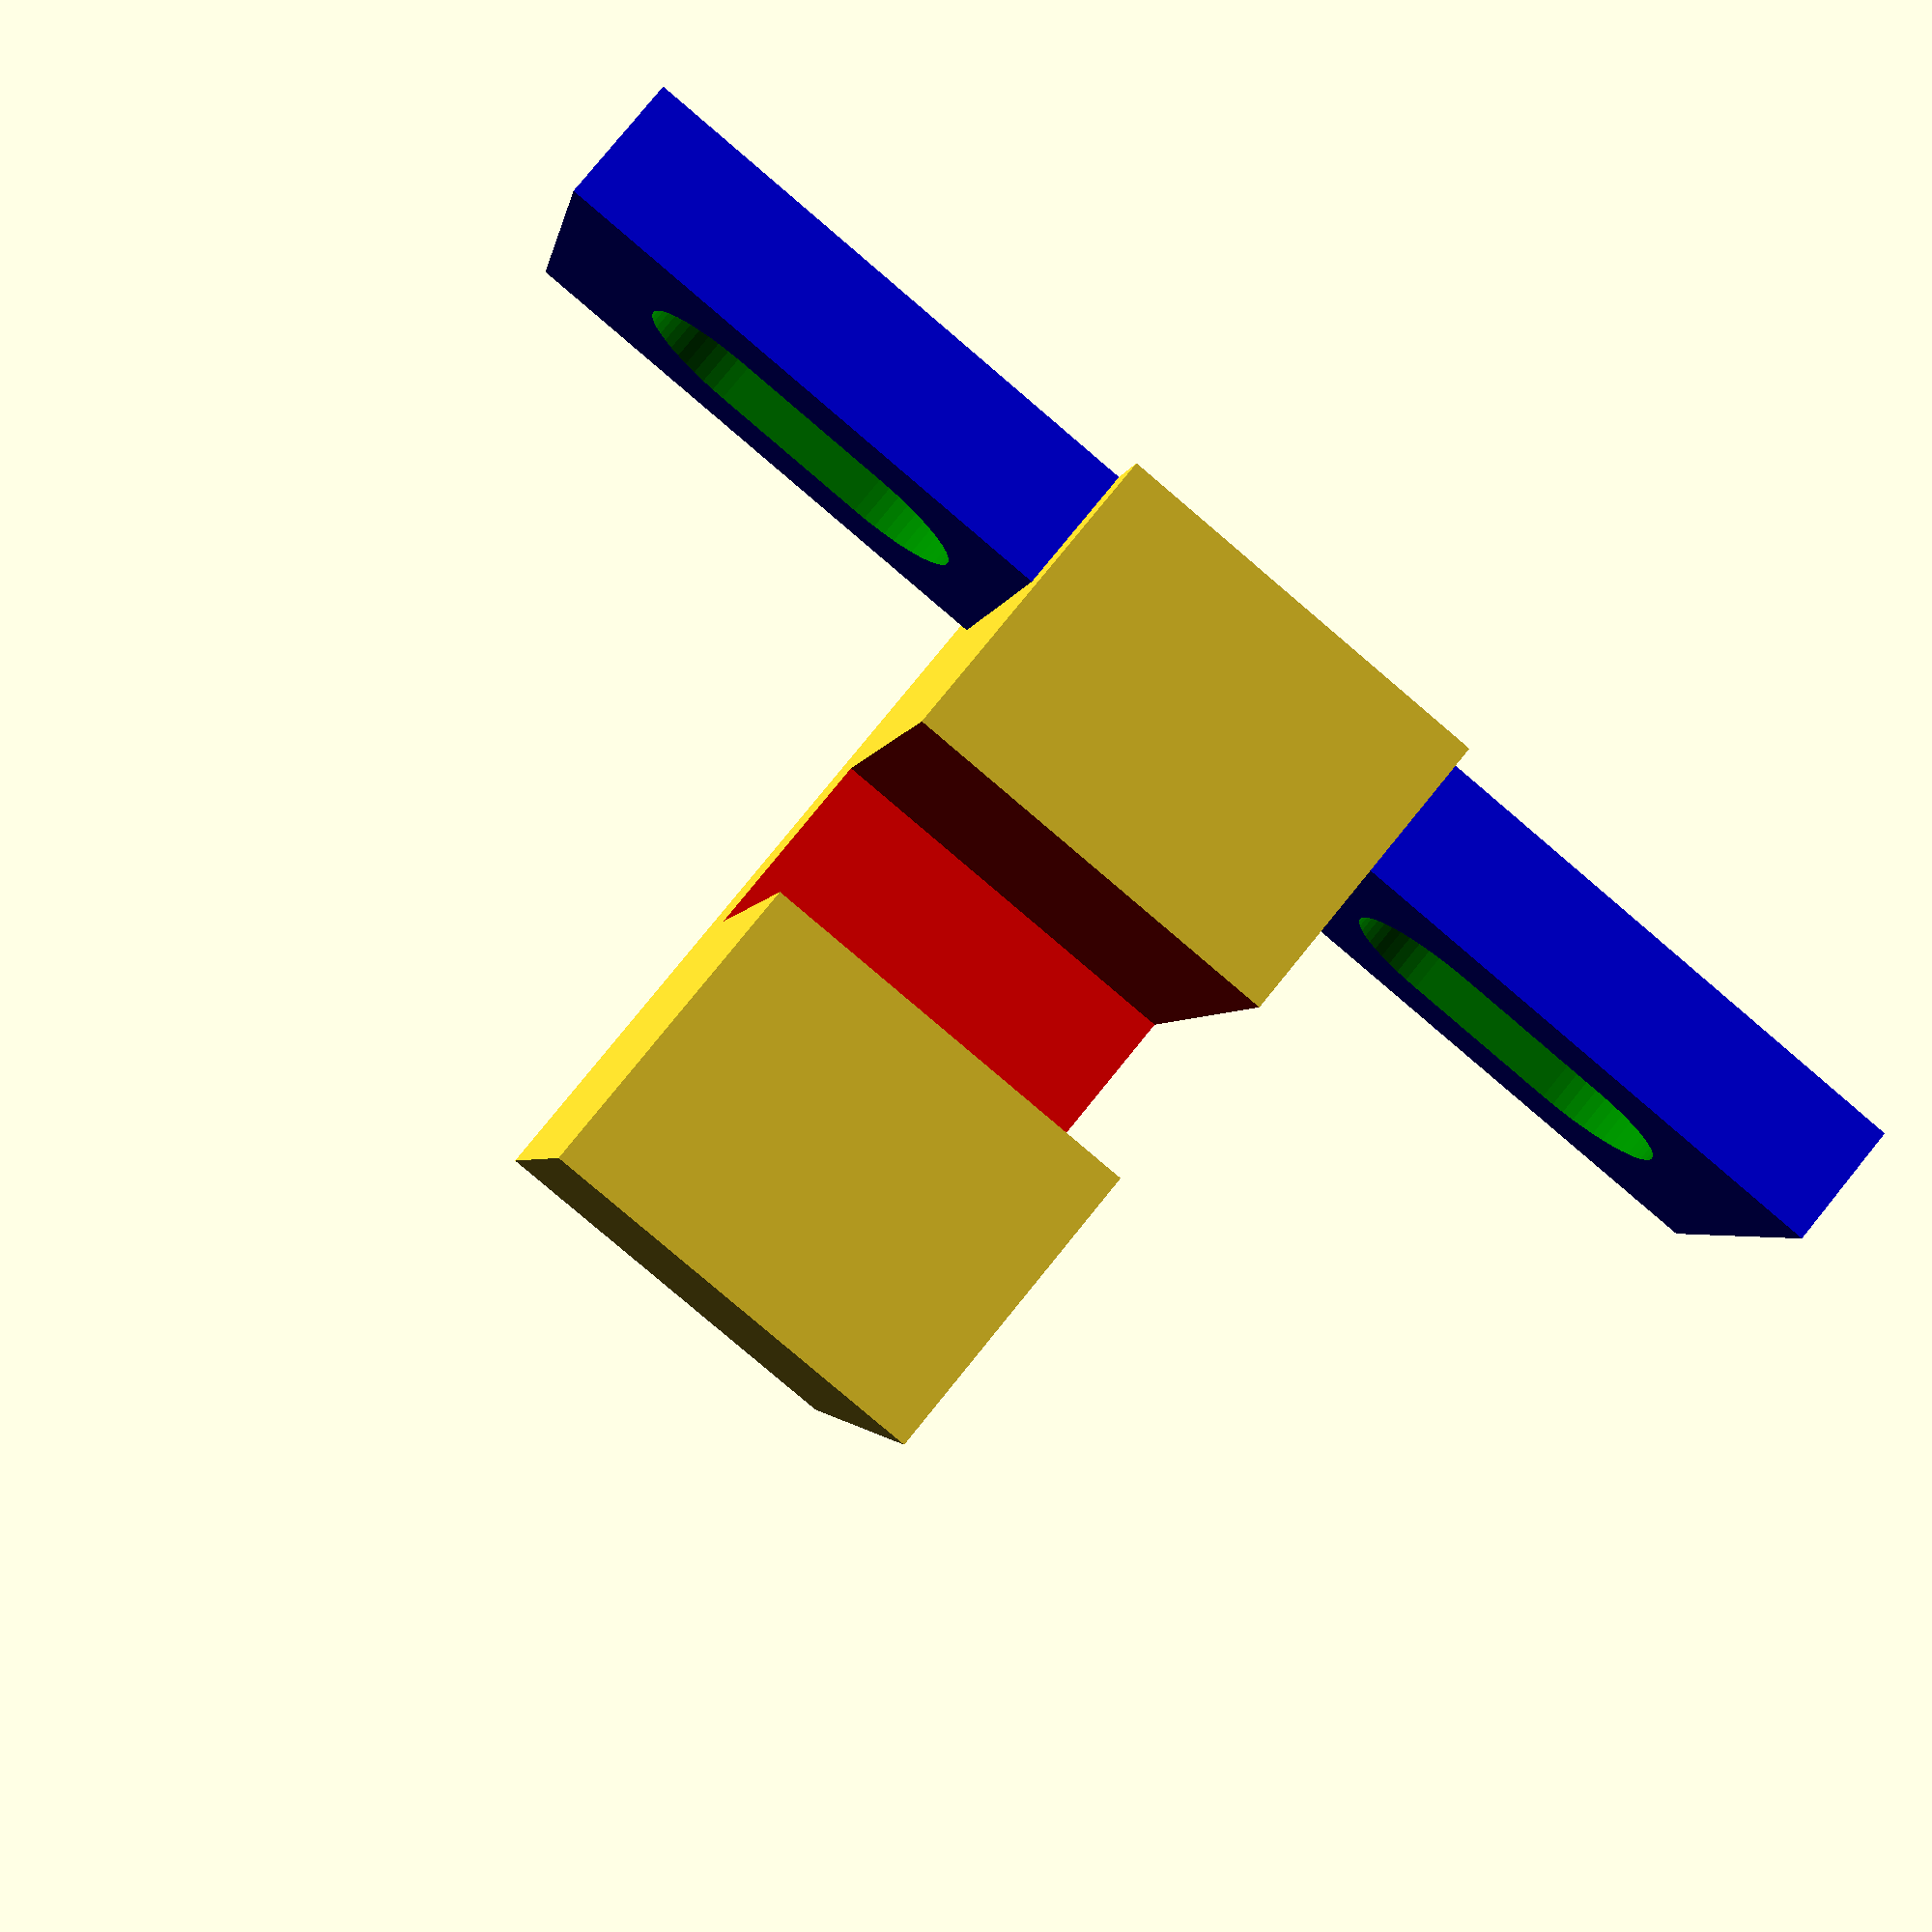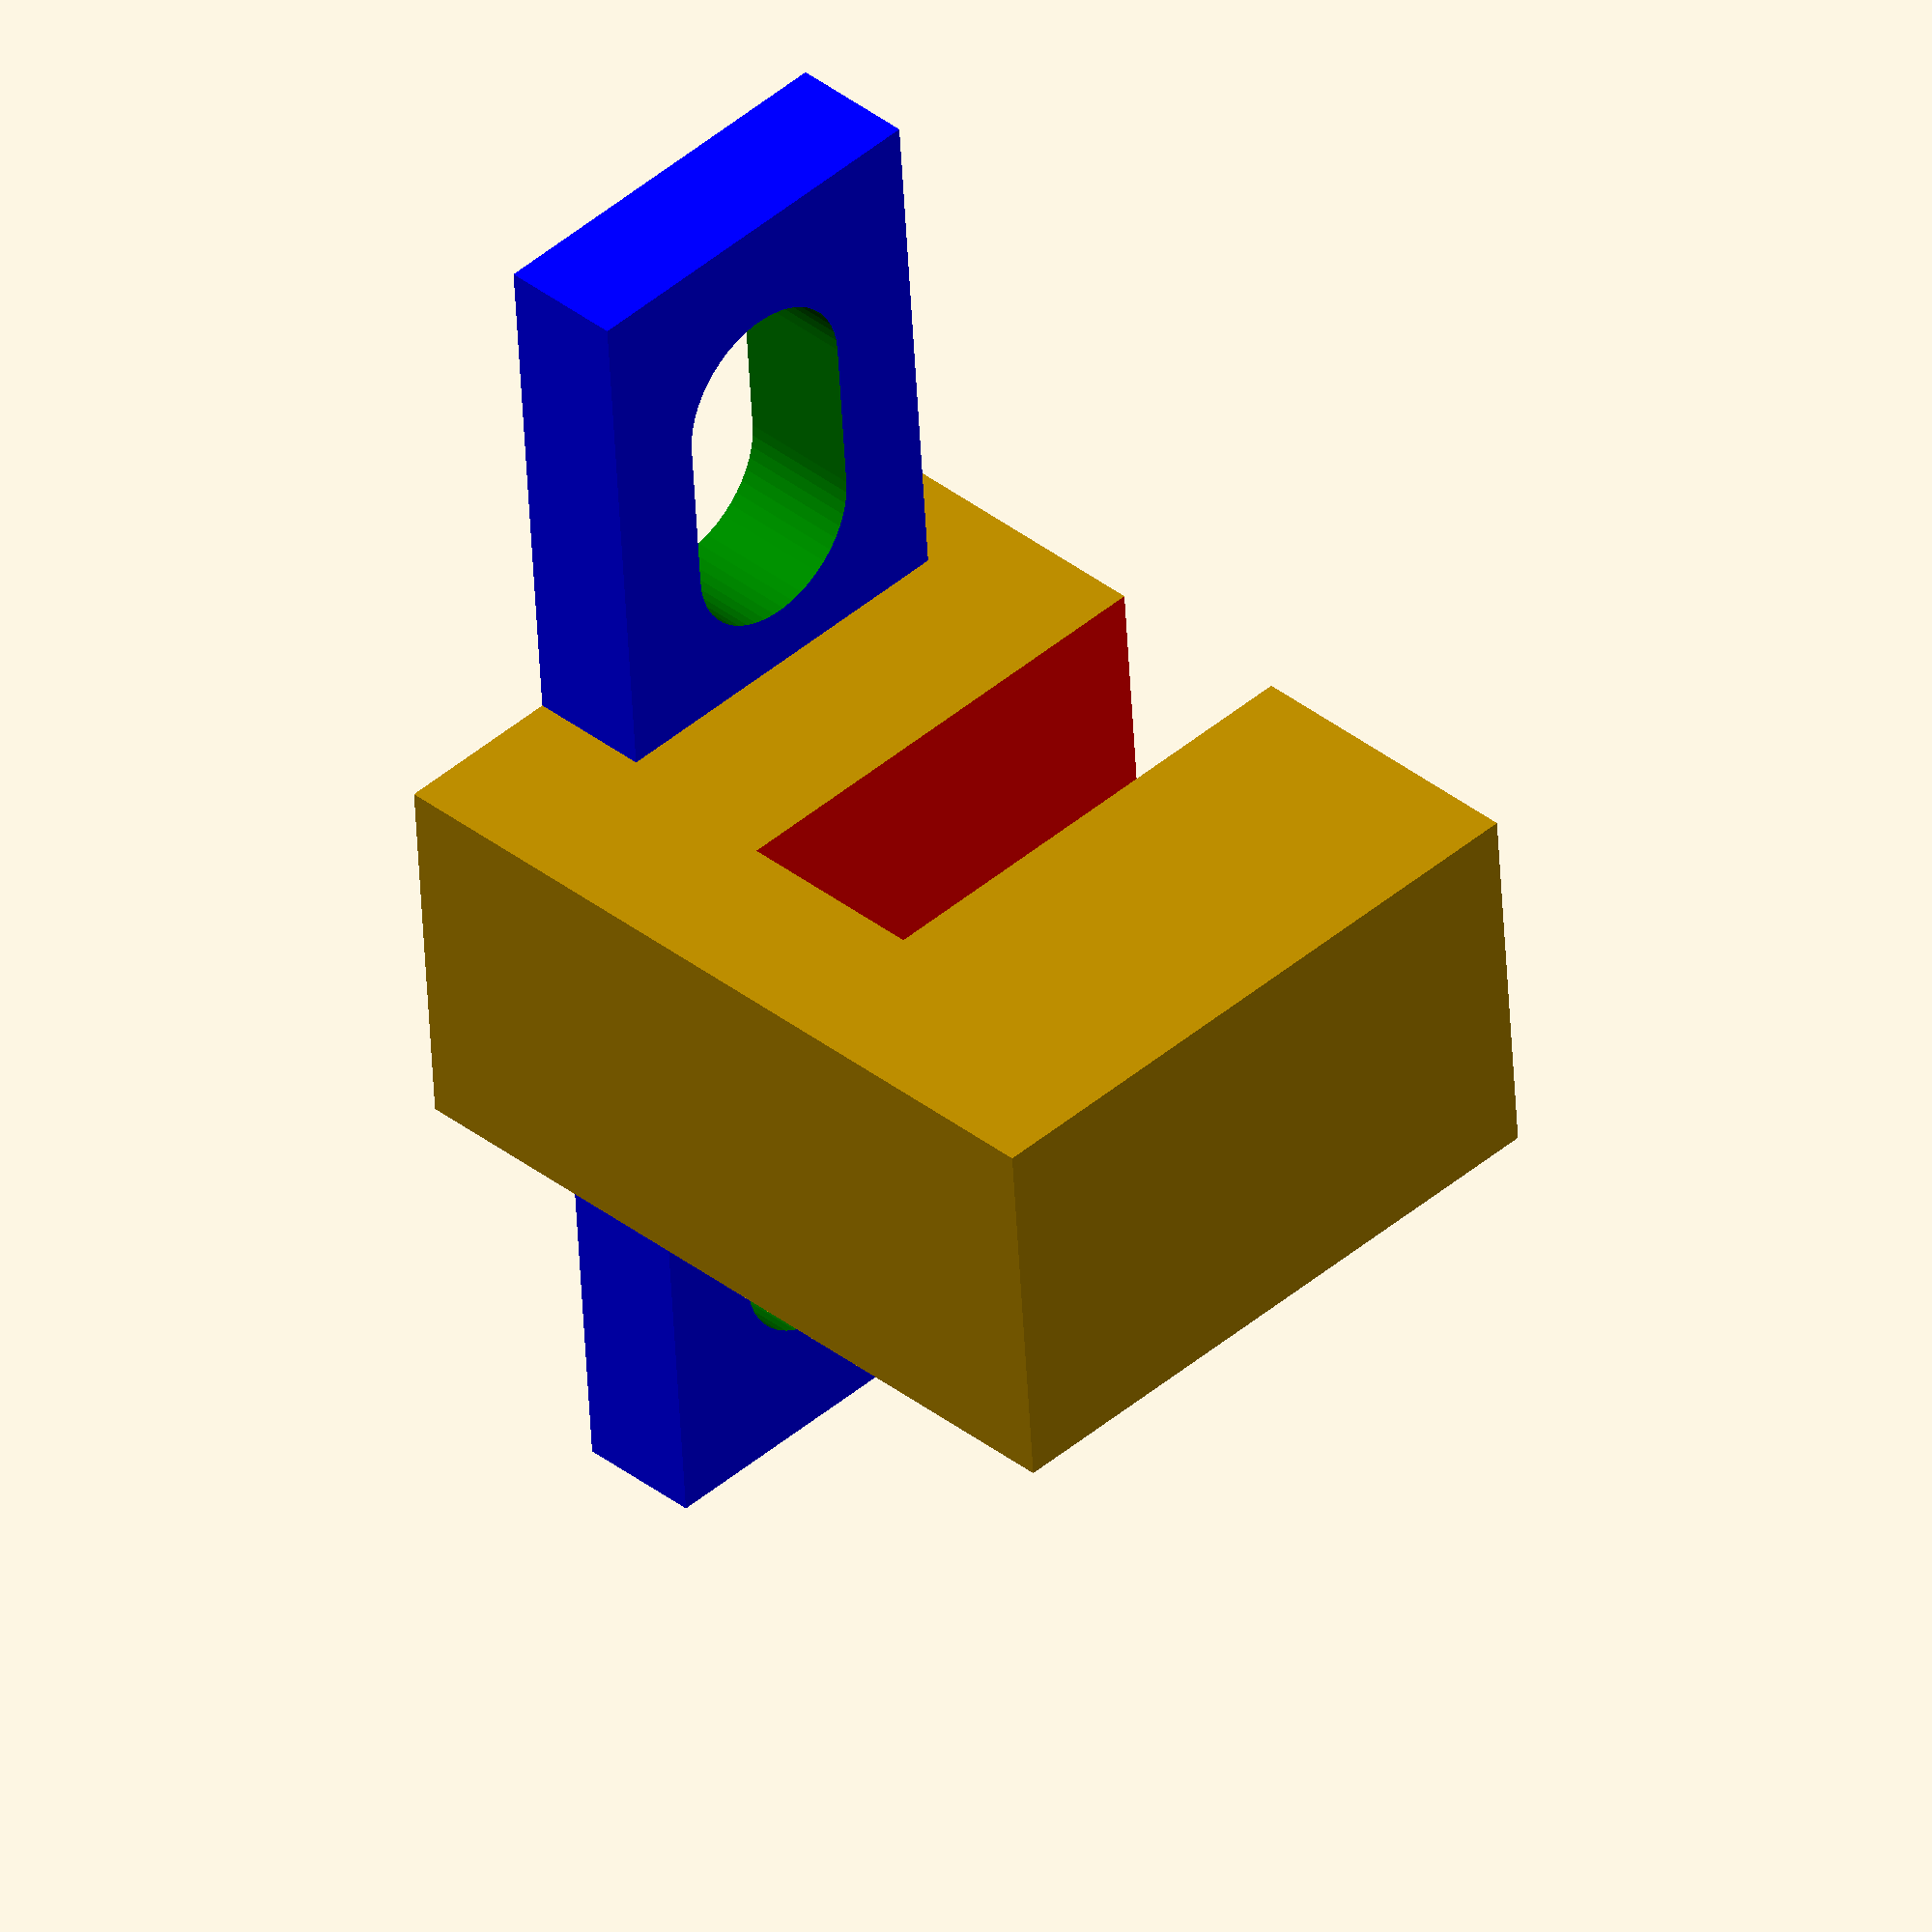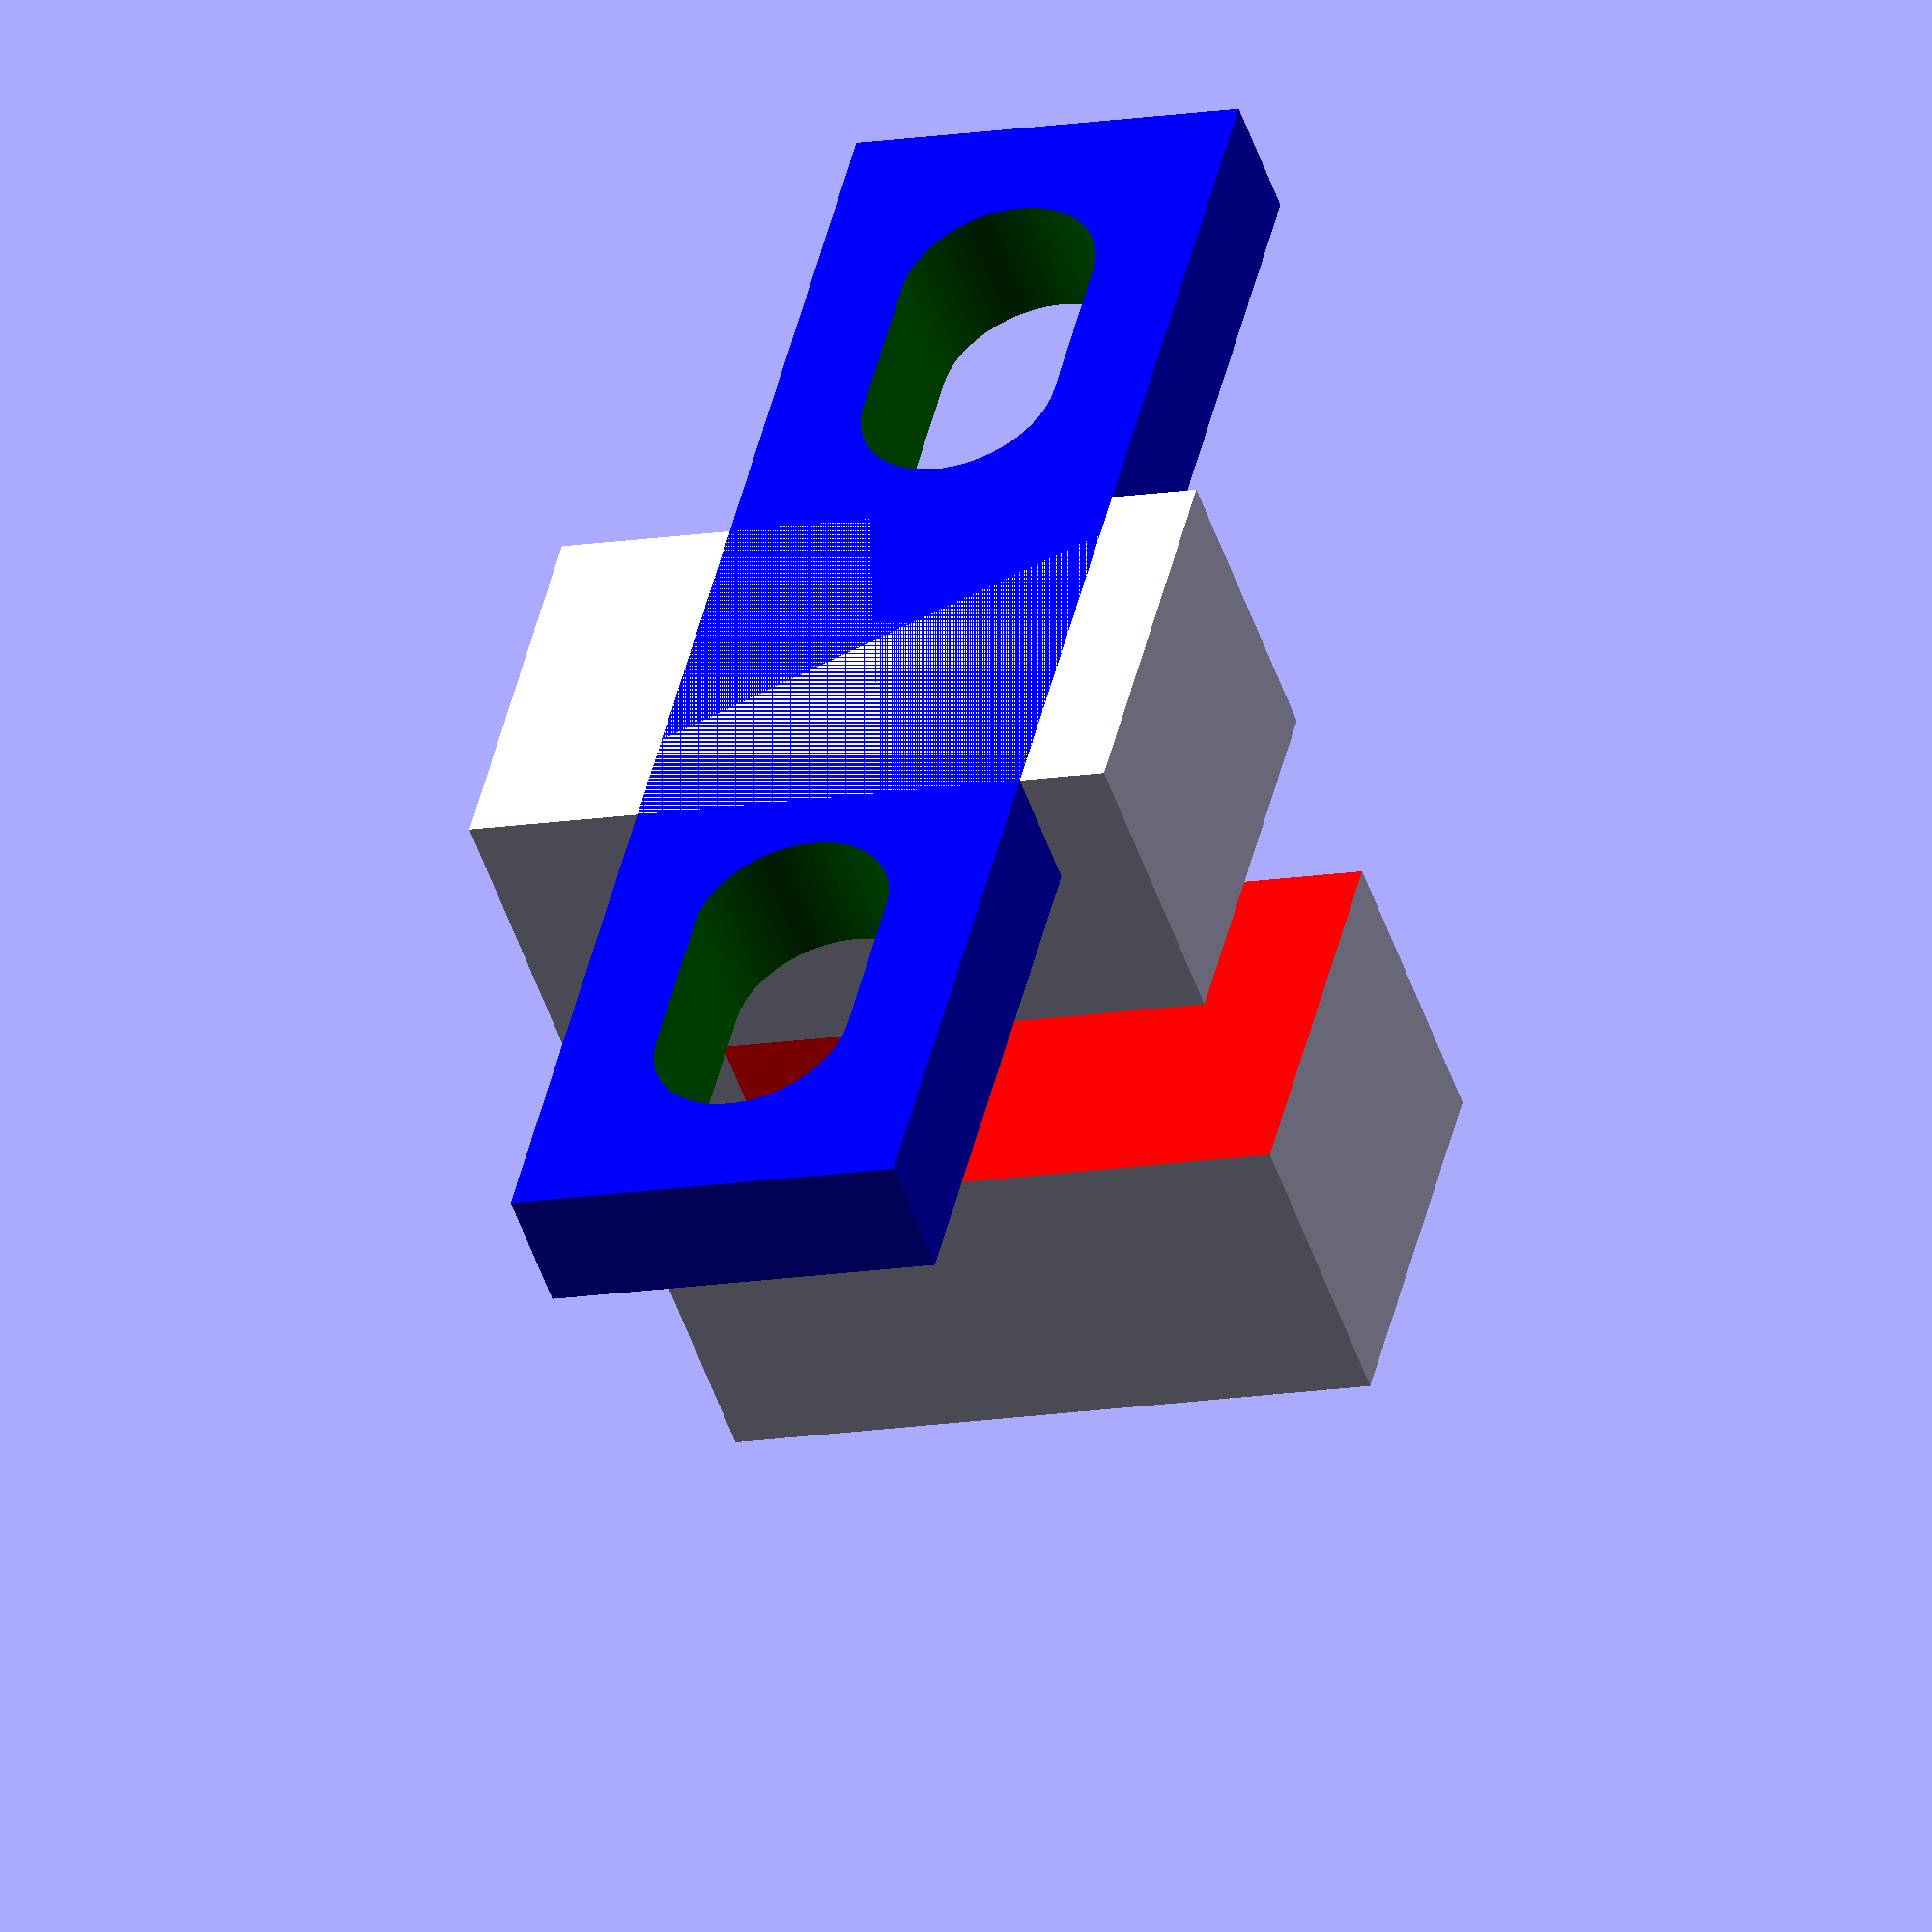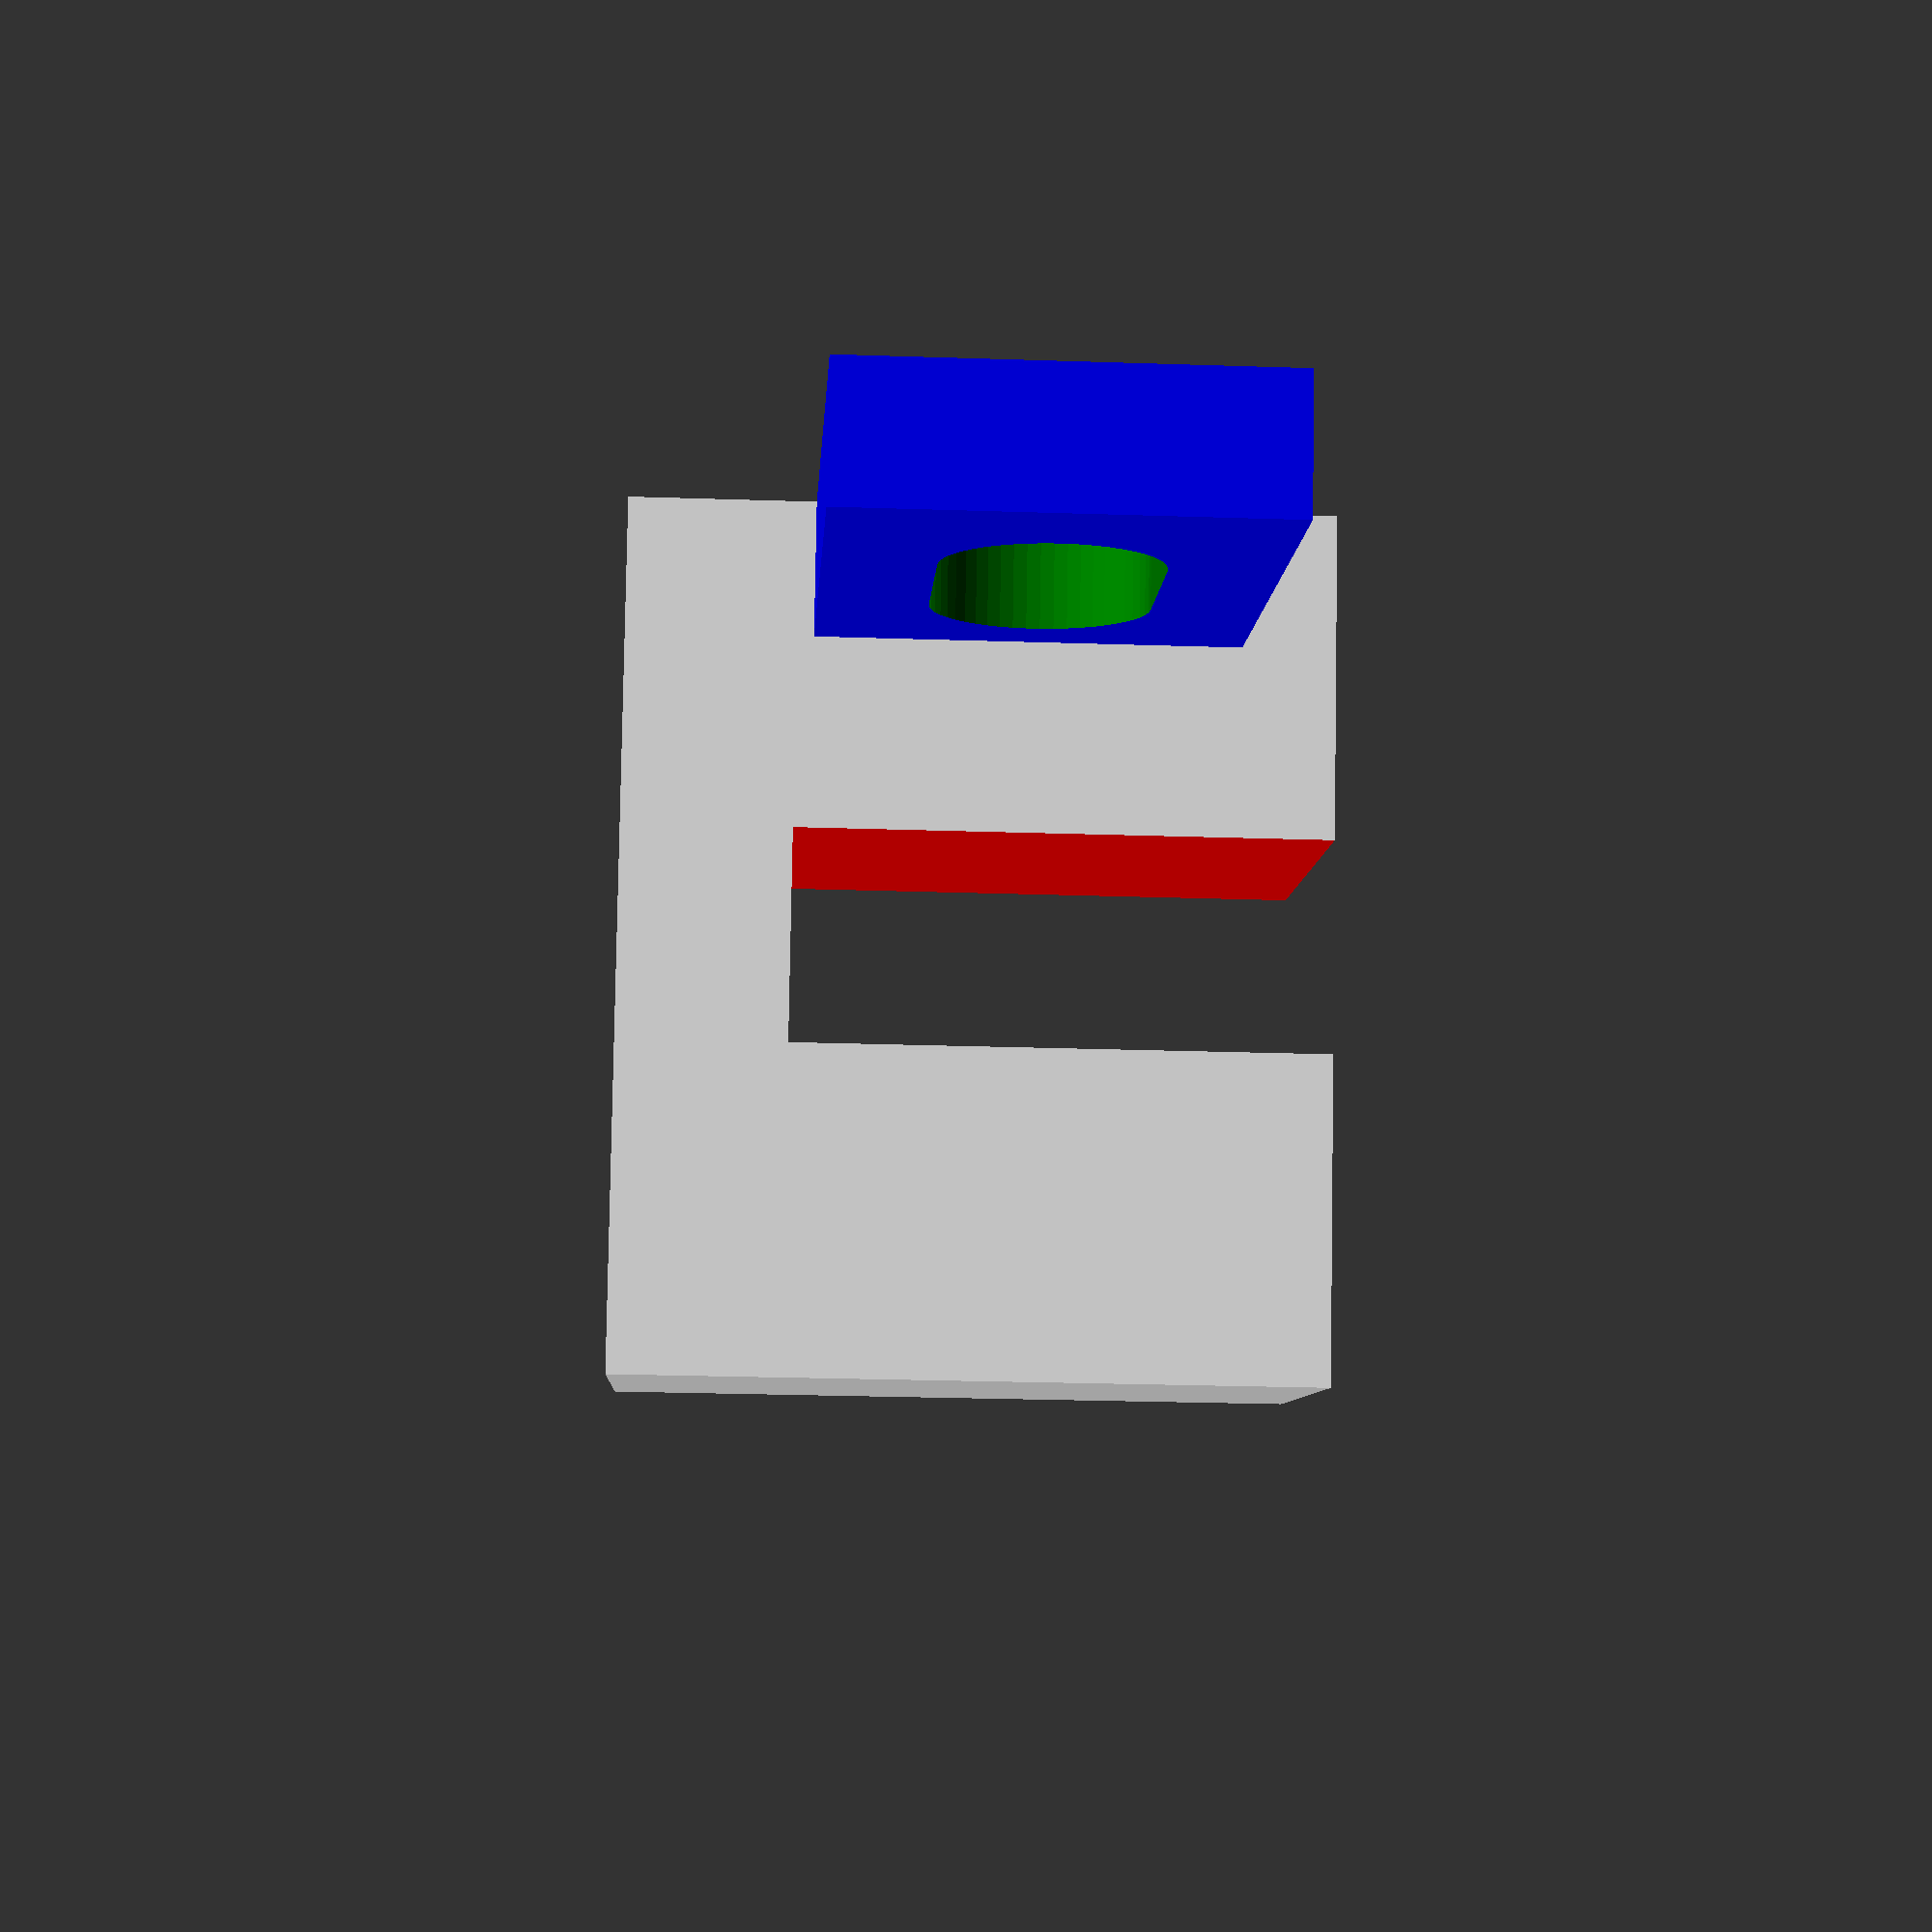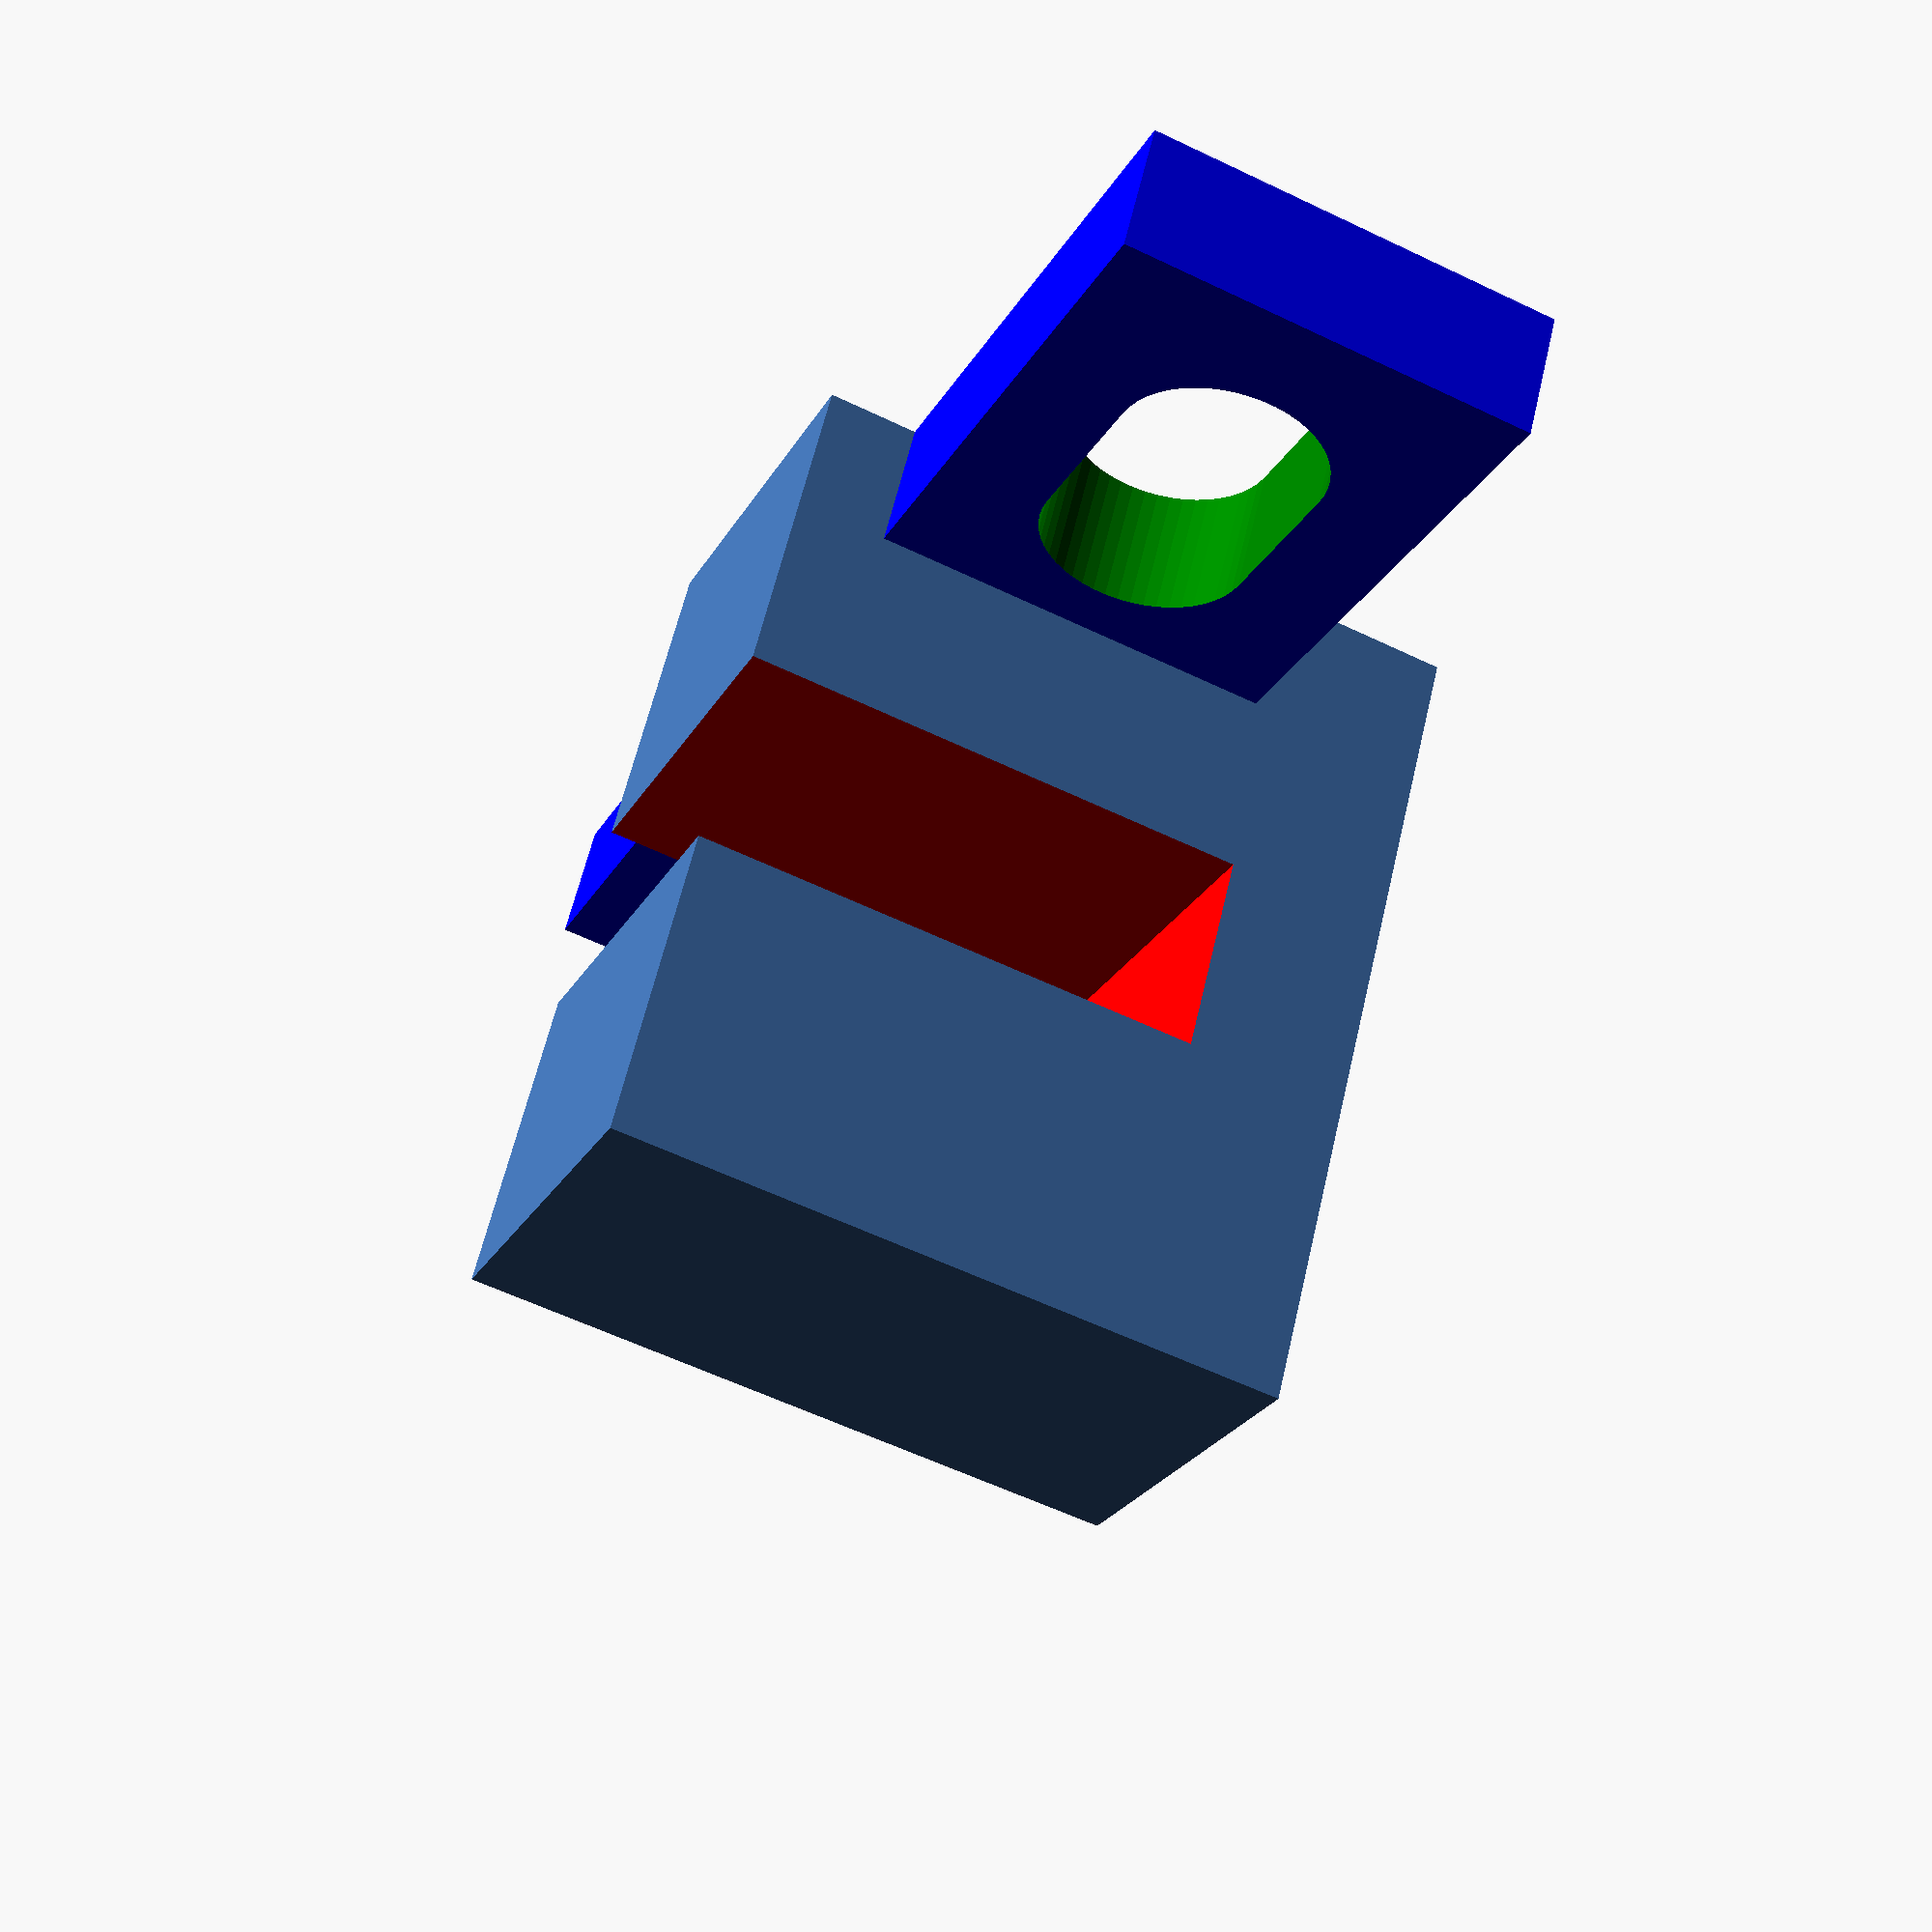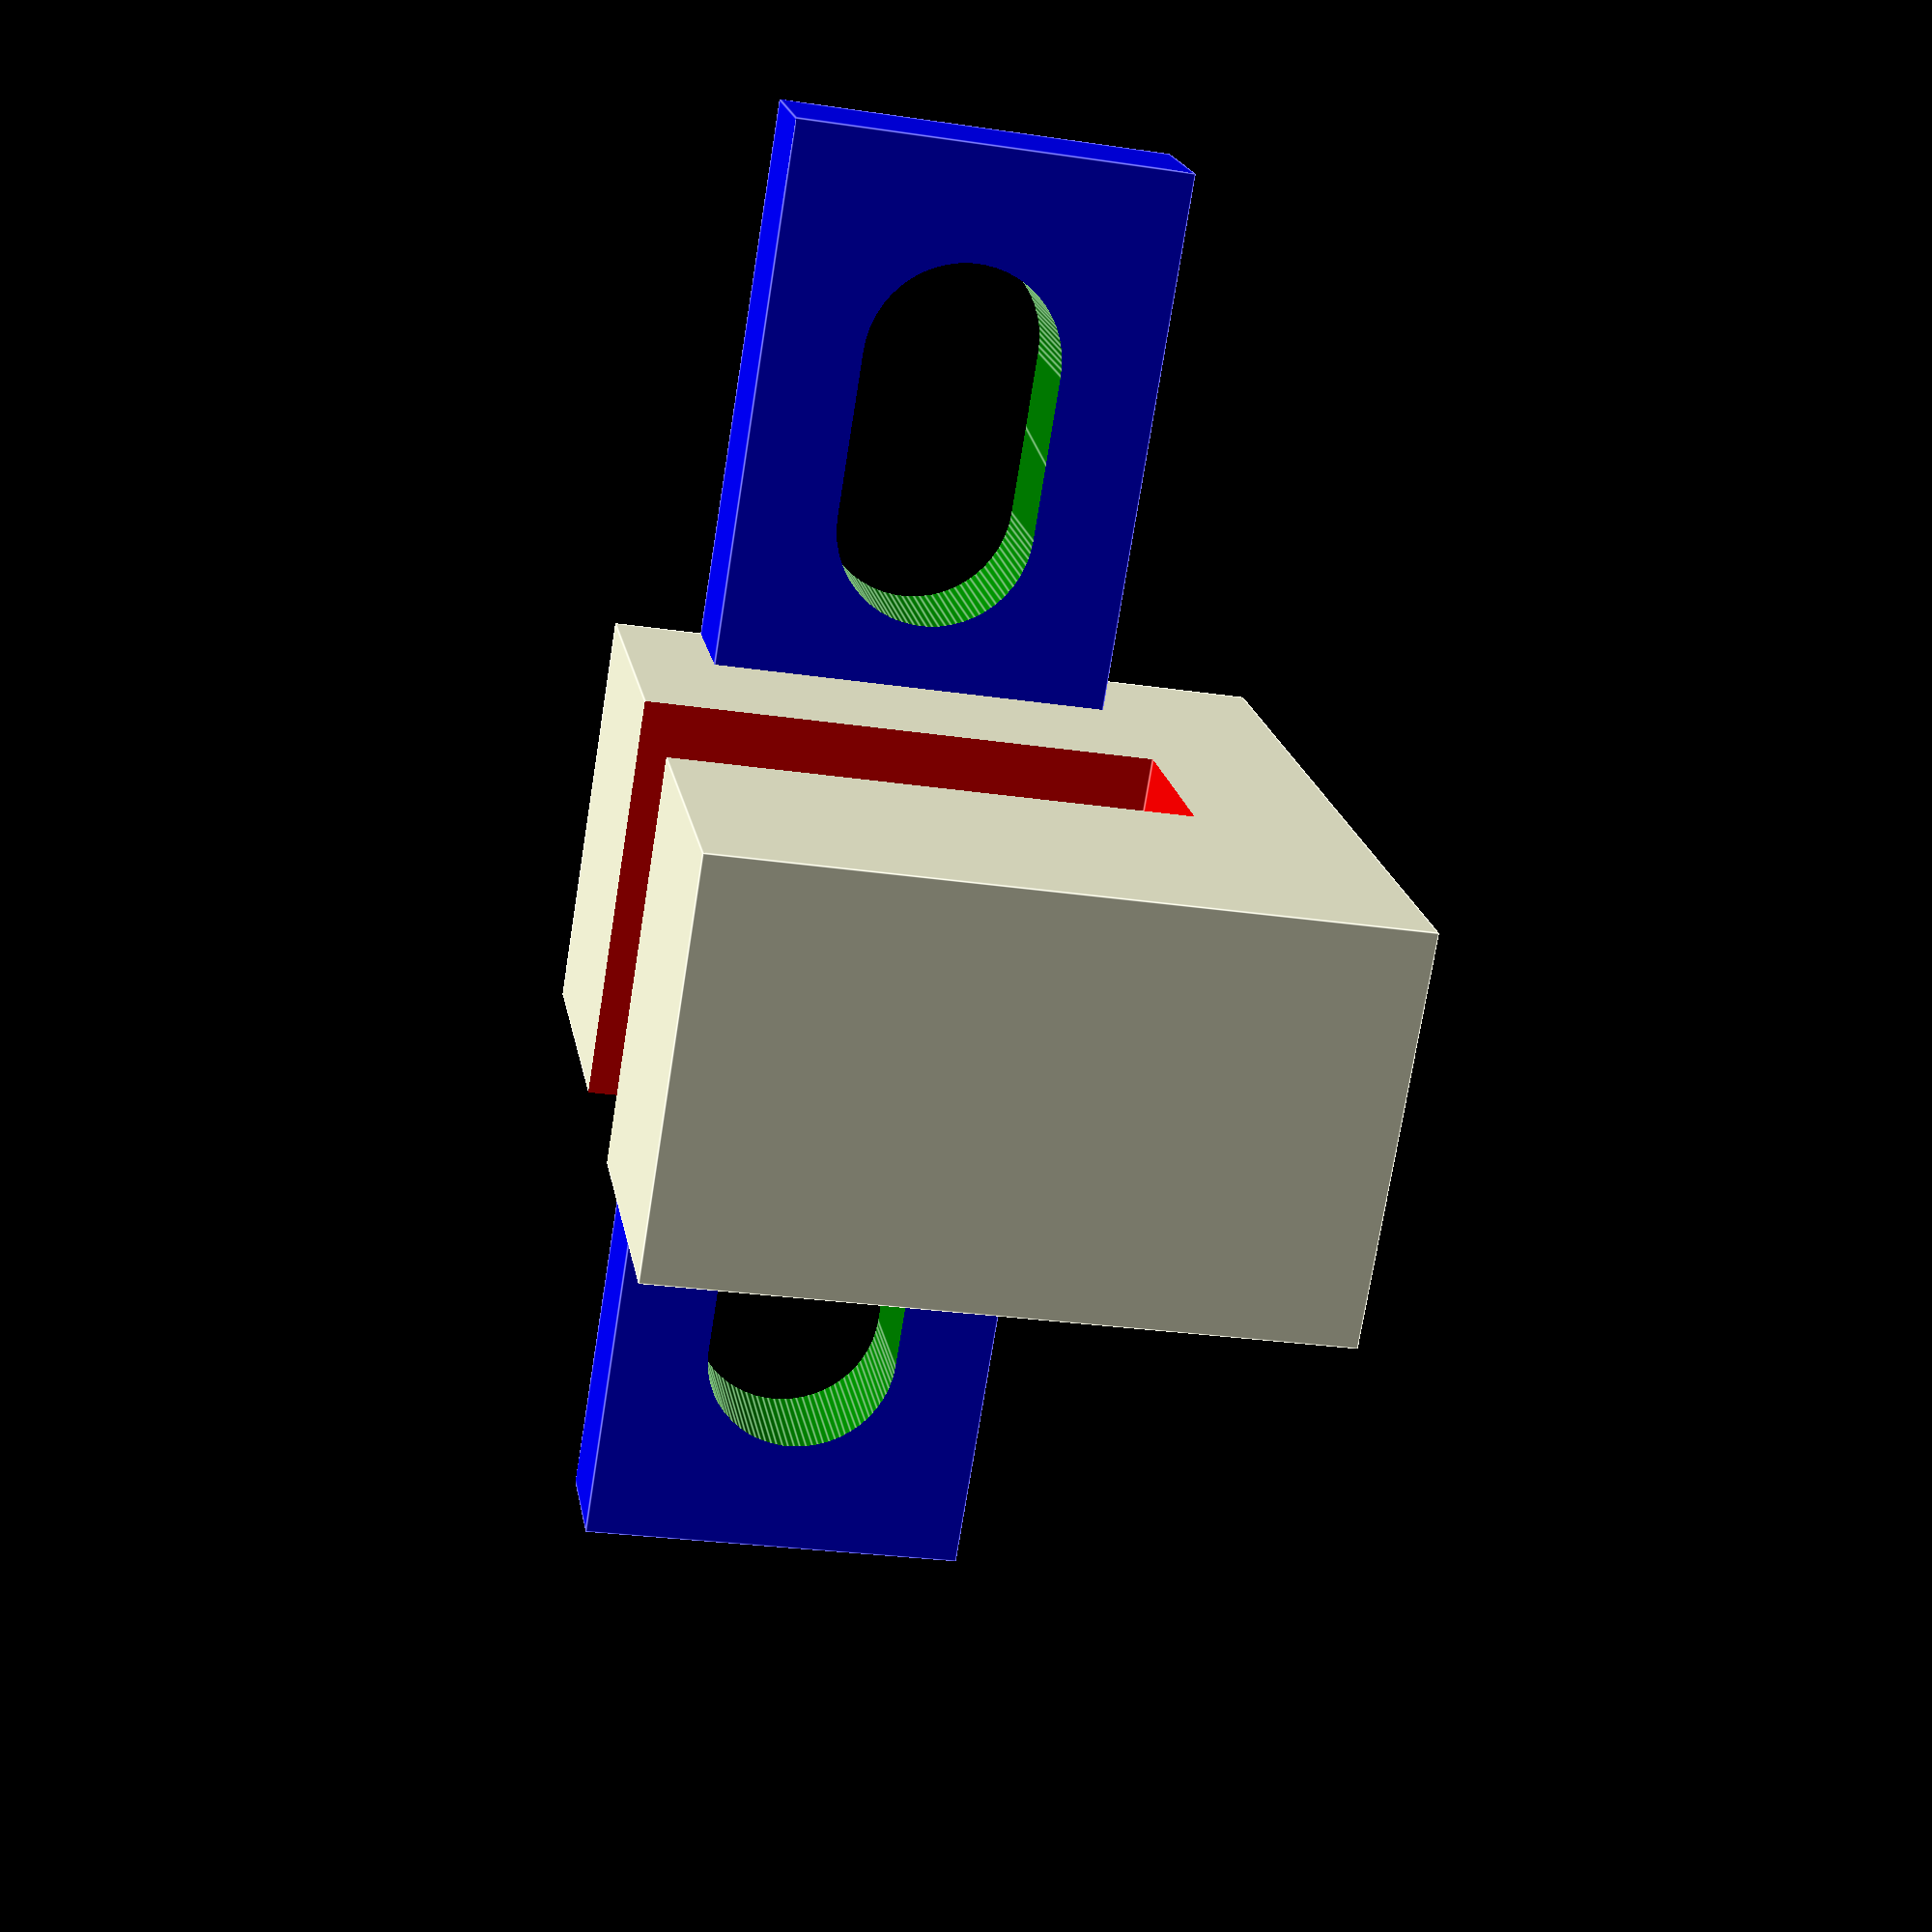
<openscad>
//http://www.ttelectronics.com/sites/default/files/download-files/OPB930-940-L-W_42.pdf
module make_photointerruptor_OPB940(bb=0){
    
    padding = (bb)?.5:0;
    
    difference(){
    
        union(){
            // main body
            translate([0,0,10.54/2])
            cube([12.95+padding, 6.35+padding, 10.54+padding], center=true);
            
            if(bb)
            translate([0,0,10.54/2-10])
            cube([12.95+padding, 6.35+padding, 10.54], center=true);
        }
        
        // slot
        if(!bb)
        color("red")
        translate([0,0,20/2+2.54])
        cube([3.18, 20, 20], center=true);
    }
    
    translate([2.03/2+12.95/2-2.03,0,6.35/2+2.79])
    difference(){
    
        // mount tab body
        color("blue")
        rotate([0,90,0])
        translate([0,0,0])
        cube([6.35+padding, 23.75+padding, 2.03+padding], center=true);
        
        if(!bb)
        color("green")
        for(i=[-1:2:1]) 
        //translate([0,(14.22/2+(5.84/2-3.17/2)*j)*i,0])
        translate([0,14.22/2*i,0])
        hull(){
            for(j=[-1:2:1])
            translate([0,(5.84/2-3.17/2)*j,0])
            rotate([0,90,0])
            cylinder(d=3.17, h=30, center=true, $fn=50);
        }
    }
}

make_photointerruptor_OPB940();

</openscad>
<views>
elev=182.5 azim=129.6 roll=188.6 proj=p view=solid
elev=136.6 azim=184.1 roll=315.2 proj=o view=wireframe
elev=12.3 azim=215.3 roll=292.7 proj=o view=wireframe
elev=26.1 azim=251.2 roll=267.0 proj=p view=wireframe
elev=57.5 azim=300.0 roll=63.4 proj=p view=solid
elev=207.1 azim=44.6 roll=103.0 proj=p view=edges
</views>
